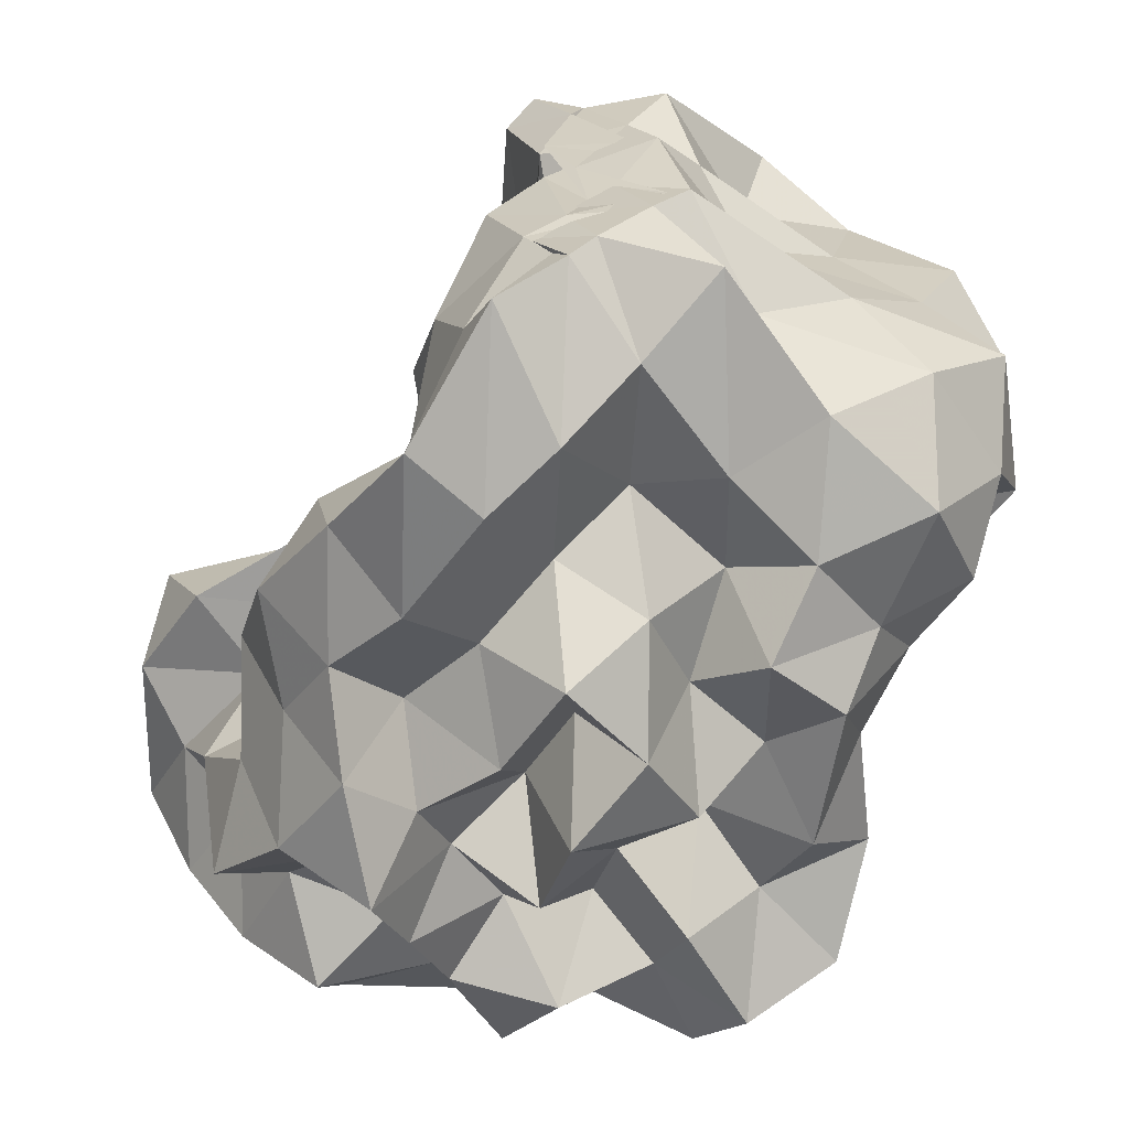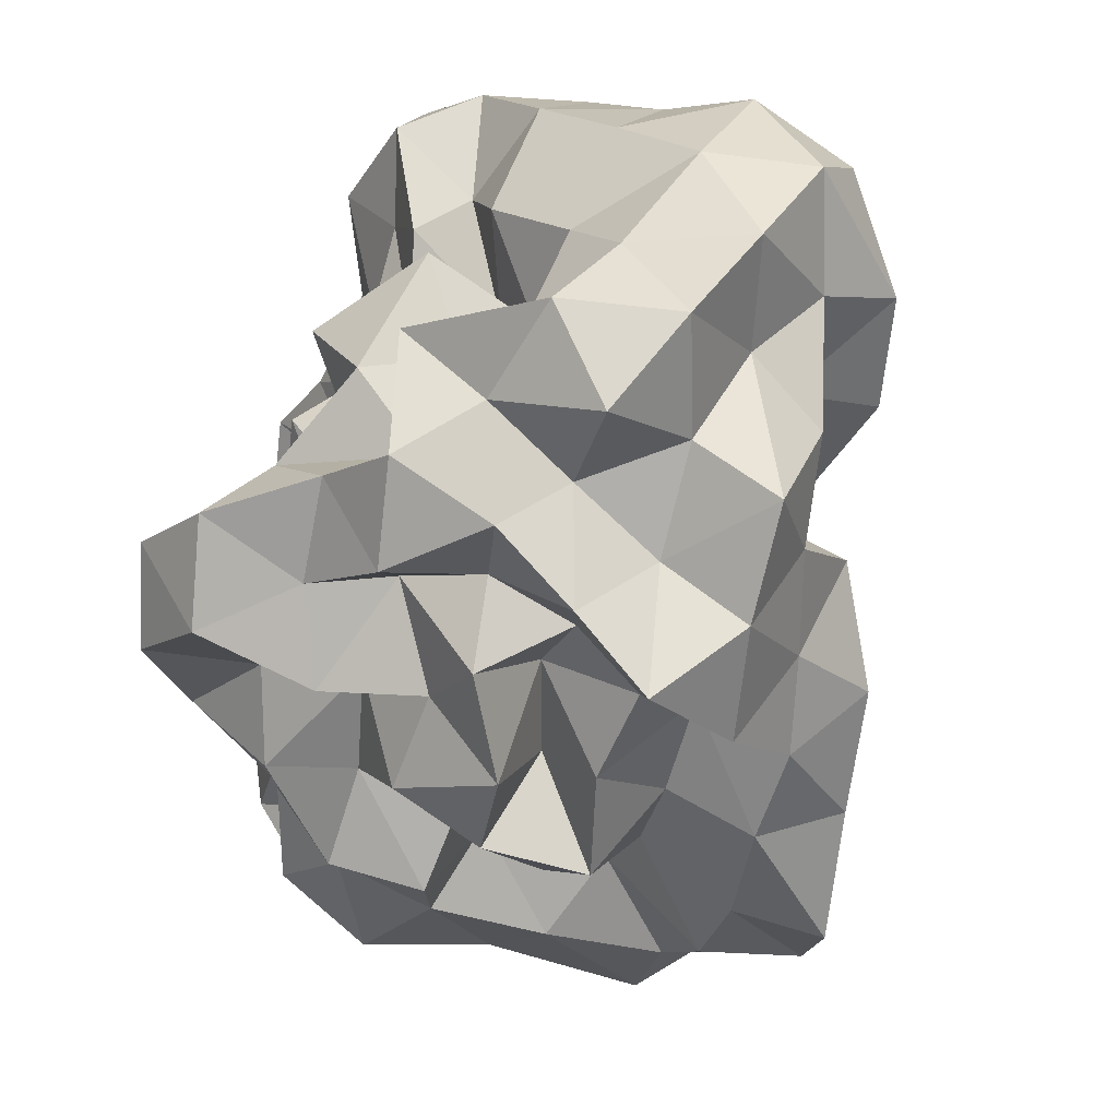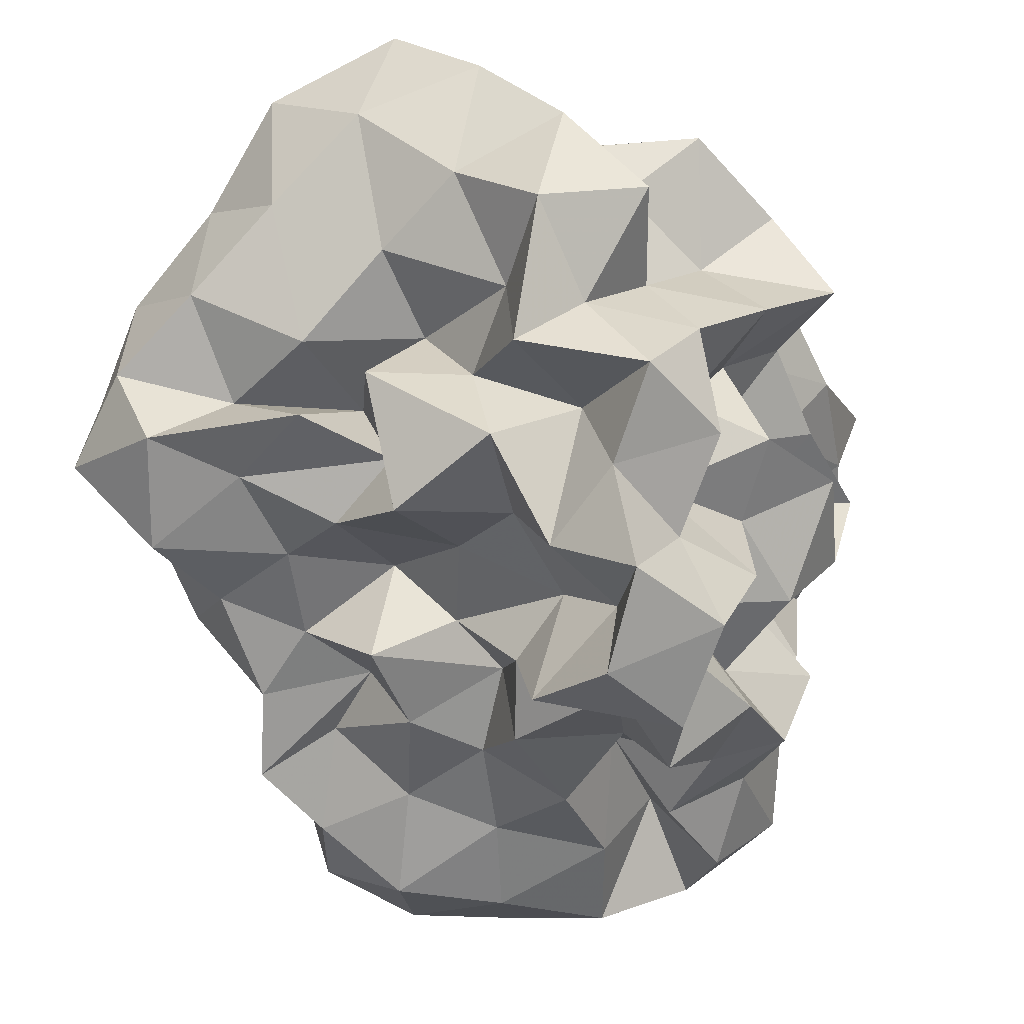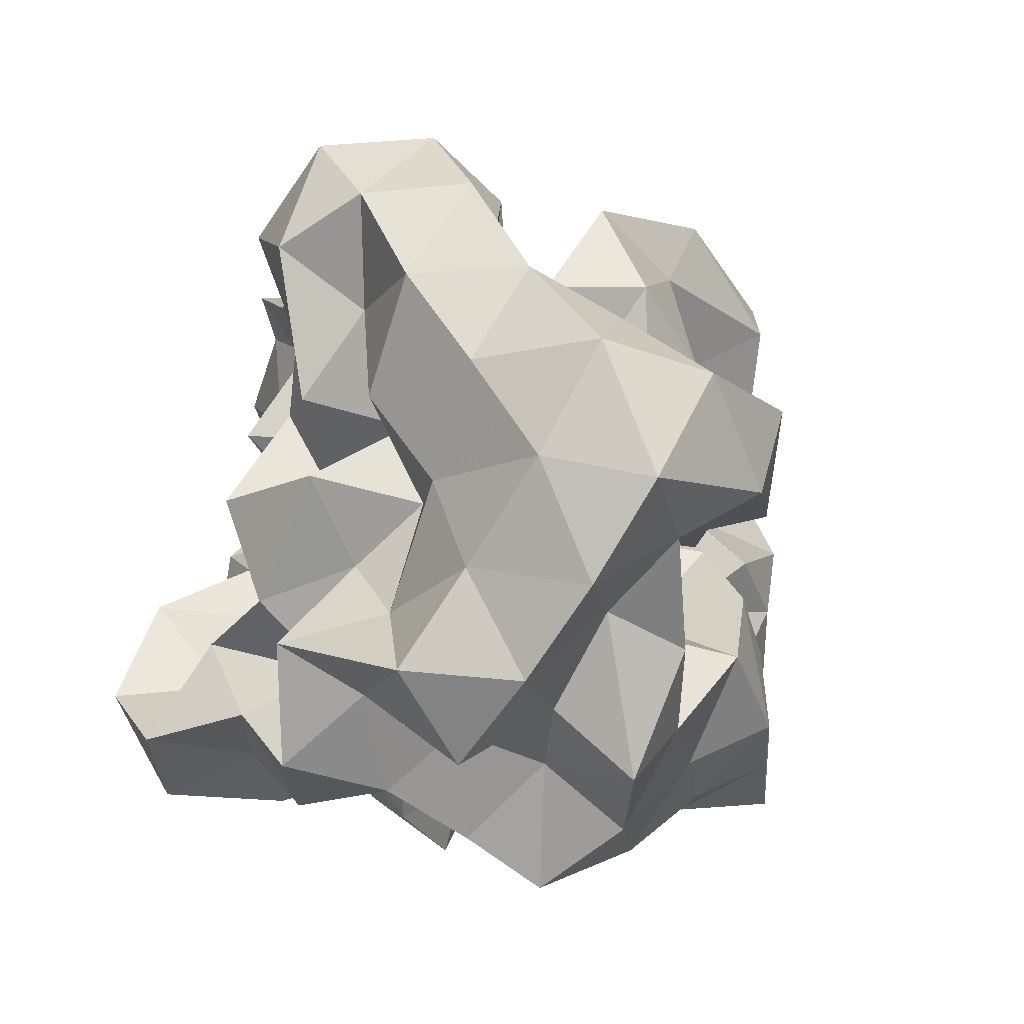
<metadata>
{"format":"obj","ext":"obj","renderer":"f3d","projection":"perspective","resolution":1024,"background":"white","views":[{"elev":-62.0,"azim":-92.7,"up":"+Z"},{"elev":-43.9,"azim":116.8,"up":"+Z"},{"elev":-12.1,"azim":105.6,"up":"+Y"},{"elev":0.4,"azim":129.1,"up":"+Z"}]}
</metadata>
<code>
v -0.2703 -0.01995 0.5458
v -0.1425 -0.0354 -0.8411
v 0.9723 0.08694 0.359
v 0.7898 0.1883 0.6469
v 0.9525 0.5098 0.7368
v 0.7649 0.8456 0.7526
v 0.5298 1.007 0.6061
v 0.2273 1.07 0.4215
v 0.0872 0.6749 0.3168
v -0.07739 0.3065 0.2717
v -0.6433 0.3068 0.2889
v -0.4223 0.1519 0.4577
v -0.7804 0.1378 0.2178
v -1.478 0.1357 0.2775
v -1.536 0.04015 0.4995
v -1.528 -0.001128 0.5892
v -1.588 -0.2603 0.5945
v -1.201 -0.5283 0.565
v -1.09 -0.9046 0.7572
v -0.765 -1.223 0.7624
v -0.3732 -1.219 0.7177
v -0.1107 -1.092 0.6469
v 0.008505 -0.7645 0.5628
v 0.1266 -0.5945 0.3981
v 0.353 -0.4869 0.5509
v 0.5932 -0.2737 0.5271
v 0.8346 -0.06626 0.6038
v 0.5864 0.1881 0.2782
v 0.9295 0.3343 0.3649
v 0.9672 0.7808 0.4625
v 0.8381 1.177 0.5173
v 0.5358 1.366 0.4207
v 0.08108 1.316 0.3175
v -0.07744 0.9219 0.2464
v -0.3112 0.5364 0.224
v -0.5038 0.2625 0.1091
v -0.474 0.06723 -0.01366
v -1.175 0.06179 0.08226
v -1.569 -0.1486 0.1706
v -1.512 0.1235 0.2559
v -1.563 -0.1328 0.3408
v -1.459 -0.364 0.2929
v -1.174 -0.8065 0.2961
v -1.081 -1.221 0.4573
v -0.6144 -1.362 0.4766
v -0.2069 -1.304 0.3997
v -0.03761 -0.9911 0.3148
v 0.2564 -0.7869 0.2173
v 0.5257 -0.6039 0.2625
v 0.3595 -0.2815 0.2404
v 0.7224 -0.21 0.3186
v 0.7647 -0.02247 0.1216
v 0.7203 0.3767 0.02804
v 0.9421 0.6086 0.1004
v 0.9796 1.052 0.1731
v 0.8153 1.364 0.1076
v 0.2926 1.377 0.06306
v -0.02603 1.185 -0.01379
v -0.2749 0.8246 -0.01417
v -0.5143 0.566 -0.1283
v -0.634 0.2193 -0.2635
v -0.9341 0.2281 -0.01375
v -1.495 0.1213 0.02569
v -1.515 -0.009455 -0.2123
v -1.528 0.02723 0.03358
v -1.594 -0.2202 0.1455
v -1.29 -0.5067 0.03192
v -1.141 -1.061 0.03131
v -0.9109 -1.363 0.1358
v -0.4388 -1.336 0.1013
v -0.2211 -1.093 0.05705
v 0.03124 -0.8575 0.03298
v 0.1498 -0.6038 -0.06847
v 0.3255 -0.4679 0.03862
v 0.5609 -0.2714 -0.04022
v 0.9887 -0.2389 0.03744
v 1.044 0.188 0.1163
v 0.9617 0.4503 -0.3084
v 1.026 0.811 -0.1598
v 0.9115 1.199 -0.2065
v 0.512 1.225 -0.07431
v 0.2146 0.9717 -0.08258
v -0.02299 0.623 -0.07792
v -0.2746 0.3136 -0.08588
v -0.7292 0.355 -0.004283
v -0.9385 0.4927 -0.1956
v -1.443 0.2878 -0.1739
v -1.528 0.05556 -0.3712
v -1.574 -0.2354 -0.2727
v -1.543 -0.08779 -0.1475
v -1.578 -0.3051 -0.2453
v -1.255 -0.8093 -0.2365
v -1.088 -1.29 -0.23
v -0.6298 -1.381 -0.2106
v -0.3771 -1.162 -0.2835
v -0.01137 -1.027 -0.2405
v 0.3505 -0.8681 -0.1665
v 0.4856 -0.6351 -0.2074
v 0.5245 -0.4372 -0.374
v 0.7297 -0.211 -0.267
v 1.044 -0.03286 -0.2819
v 0.8529 0.2067 -0.1706
v 1.167 0.6628 -0.4645
v 0.9685 0.9924 -0.4937
v 0.5972 1.017 -0.3007
v 0.3253 1.116 -0.4259
v 0.1231 0.7609 -0.3906
v -0.2162 0.5461 -0.3832
v -0.5054 0.6072 -0.1437
v -0.6115 0.4103 -0.3751
v -1.189 0.4259 -0.3827
v -1.49 0.1762 -0.4614
v -1.564 -0.1601 -0.3896
v -1.512 0.06817 -0.3162
v -1.581 -0.1904 -0.4066
v -1.28 -0.5067 -0.4502
v -1.139 -1.034 -0.5002
v -0.8109 -1.277 -0.4748
v -0.6174 -0.9674 -0.3913
v -0.2067 -0.7939 -0.3544
v 0.1484 -0.8328 -0.4756
v 0.5427 -0.7593 -0.5501
v 0.7594 -0.8015 -0.3331
v 0.7307 -0.5202 -0.5958
v 0.9352 -0.3631 -0.4372
v 0.8399 0.08087 -0.5157
v 1.208 0.2053 -0.4003
v 0.9624 0.7282 -0.7597
v 0.6289 0.8325 -0.6074
v 0.4975 1.044 -0.8246
v 0.1622 0.9722 -0.6936
v -0.1505 0.9902 -0.478
v -0.3642 0.8703 -0.2953
v -0.6404 0.7569 -0.4946
v -0.8746 0.4857 -0.6283
v -1.291 0.3345 -0.6783
v -1.501 0.09405 -0.6061
v -1.485 0.1685 -0.4628
v -1.552 -0.02984 -0.5861
v -1.53 -0.3836 -0.7229
v -1.092 -0.719 -0.725
v -0.8292 -1.052 -0.7873
v -0.5413 -1.204 -0.6413
v -0.2434 -1.055 -0.5397
v -0.0408 -0.9067 -0.7274
v 0.3739 -0.9766 -0.6748
v 0.7555 -0.9016 -0.7991
v 0.9945 -0.7667 -0.6249
v 1.119 -0.4771 -0.7449
v 1.012 -0.1433 -0.6521
v 1.112 0.1354 -0.7898
v 0.9906 0.369 -0.564
v 1.021 0.03296 0.8424
v 0.9048 0.2776 1.005
v 0.7046 0.5645 1.034
v 0.5448 0.5206 0.6786
v 0.2426 0.7053 0.6063
v -0.1674 0.5742 0.4909
v -0.4001 0.445 0.1894
v -0.6989 0.444 0.5142
v -0.9653 0.1537 0.5003
v -1.417 0.2432 0.6766
v -1.489 0.1578 0.7742
v -1.361 -0.1871 0.8181
v -1.291 -0.6088 0.8705
v -0.7537 -0.7663 0.8722
v -0.5549 -0.8987 0.6402
v -0.2566 -0.8167 0.8079
v 0.1295 -0.9285 0.7807
v 0.2759 -0.6788 0.7254
v 0.4967 -0.3898 0.7943
v 0.8057 -0.2729 0.908
v 0.8045 0.007164 1.189
v 0.5573 0.2806 1.217
v 0.3785 0.3946 0.9294
v 0.01555 0.4029 0.6784
v -0.3031 0.2472 0.4786
v -0.4122 0.4278 0.7865
v -0.7941 0.2557 0.8447
v -1.071 0.1758 1.061
v -1.021 -0.06652 0.91
v -0.8948 -0.3953 0.8811
v -0.5394 -0.4782 0.7632
v -0.3019 -0.5786 0.5423
v -0.03178 -0.5057 0.7814
v 0.2226 -0.3966 0.9902
v 0.5189 -0.1292 1.034
v 0.2751 -0.0196 1.217
v 0.13 0.2141 1.052
v 0.2587 0.2458 0.6104
v -0.1452 0.198 0.7827
v -0.4601 0.1972 1.076
v -0.6701 0.06474 0.9022
v -0.7455 -0.1966 0.6743
v -0.438 -0.2842 0.4404
v 0.099 -0.3664 0.5076
v 0.2551 -0.1125 0.7072
v -0.006392 -0.01922 0.8753
v 0.01655 0.1714 0.4858
v -0.5196 0.172 0.5924
v -0.6638 -0.02591 0.3681
v -0.04129 -0.0989 0.3719
v 0.7039 0.4969 -0.6911
v 0.4123 0.6251 -0.8077
v 0.2631 0.829 -1.018
v -0.106 0.8293 -0.8344
v -0.4562 0.9151 -0.7344
v -0.7634 0.6984 -0.9028
v -1.091 0.4781 -1.091
v -1.46 0.2571 -0.8526
v -1.541 0.04974 -0.7152
v -1.27 -0.1642 -0.823
v -0.9509 -0.433 -0.8677
v -0.6745 -0.7102 -0.8542
v -0.4303 -0.9251 -0.7603
v -0.2289 -0.8275 -0.9385
v 0.2448 -0.7747 -0.9116
v 0.5076 -0.6419 -0.7644
v 0.8904 -0.6215 -0.9556
v 0.7862 -0.3281 -0.8029
v 0.8628 -0.03266 -0.9499
v 0.8184 0.3102 -0.8809
v 0.5679 0.4302 -1.048
v 0.329 0.5393 -1.226
v -0.0442 0.6321 -1.136
v -0.3473 0.6875 -0.9796
v -0.5605 0.4751 -1.062
v -0.8792 0.2532 -1.05
v -1.087 0.05009 -1.006
v -0.8431 -0.1597 -0.7185
v -0.5627 -0.4602 -0.6764
v -0.4152 -0.5861 -1.002
v -0.02877 -0.6142 -0.7792
v 0.2615 -0.4397 -0.6733
v 0.5507 -0.4129 -0.994
v 0.589 -0.1285 -0.6899
v 0.5613 0.1517 -0.7809
v 0.3292 0.3186 -0.858
v 0.1252 0.4199 -1.003
v -0.16 0.4743 -0.8264
v -0.4019 0.256 -0.9082
v -0.6545 0.05048 -0.8433
v -0.5323 -0.2295 -0.9616
v -0.2546 -0.3697 -0.8255
v 0.09346 -0.4142 -1.021
v 0.2922 -0.1842 -0.9026
v 0.4394 0.04259 -1.023
v 0.1333 0.1028 -0.7453
v -0.07806 0.179 -1.075
v -0.3923 0.003816 -1.158
v -0.1536 -0.2449 -1.134
v 0.1312 -0.03555 -1.177
f 3 28 4
f 4 28 29
f 4 29 5
f 5 29 30
f 5 30 6
f 6 30 31
f 6 31 7
f 7 31 32
f 7 32 8
f 8 32 33
f 8 33 9
f 9 33 34
f 9 34 10
f 10 34 35
f 10 35 11
f 11 35 36
f 11 36 12
f 12 36 37
f 12 37 13
f 13 37 38
f 13 38 14
f 14 38 39
f 14 39 15
f 15 39 40
f 15 40 16
f 16 40 41
f 16 41 17
f 17 41 42
f 17 42 18
f 18 42 43
f 18 43 19
f 19 43 44
f 19 44 20
f 20 44 45
f 20 45 21
f 21 45 46
f 21 46 22
f 22 46 47
f 22 47 23
f 23 47 48
f 23 48 24
f 24 48 49
f 24 49 25
f 25 49 50
f 25 50 26
f 26 50 51
f 26 51 27
f 27 51 52
f 27 52 3
f 3 52 28
f 28 53 29
f 29 53 54
f 29 54 30
f 30 54 55
f 30 55 31
f 31 55 56
f 31 56 32
f 32 56 57
f 32 57 33
f 33 57 58
f 33 58 34
f 34 58 59
f 34 59 35
f 35 59 60
f 35 60 36
f 36 60 61
f 36 61 37
f 37 61 62
f 37 62 38
f 38 62 63
f 38 63 39
f 39 63 64
f 39 64 40
f 40 64 65
f 40 65 41
f 41 65 66
f 41 66 42
f 42 66 67
f 42 67 43
f 43 67 68
f 43 68 44
f 44 68 69
f 44 69 45
f 45 69 70
f 45 70 46
f 46 70 71
f 46 71 47
f 47 71 72
f 47 72 48
f 48 72 73
f 48 73 49
f 49 73 74
f 49 74 50
f 50 74 75
f 50 75 51
f 51 75 76
f 51 76 52
f 52 76 77
f 52 77 28
f 28 77 53
f 53 78 54
f 54 78 79
f 54 79 55
f 55 79 80
f 55 80 56
f 56 80 81
f 56 81 57
f 57 81 82
f 57 82 58
f 58 82 83
f 58 83 59
f 59 83 84
f 59 84 60
f 60 84 85
f 60 85 61
f 61 85 86
f 61 86 62
f 62 86 87
f 62 87 63
f 63 87 88
f 63 88 64
f 64 88 89
f 64 89 65
f 65 89 90
f 65 90 66
f 66 90 91
f 66 91 67
f 67 91 92
f 67 92 68
f 68 92 93
f 68 93 69
f 69 93 94
f 69 94 70
f 70 94 95
f 70 95 71
f 71 95 96
f 71 96 72
f 72 96 97
f 72 97 73
f 73 97 98
f 73 98 74
f 74 98 99
f 74 99 75
f 75 99 100
f 75 100 76
f 76 100 101
f 76 101 77
f 77 101 102
f 77 102 53
f 53 102 78
f 78 103 79
f 79 103 104
f 79 104 80
f 80 104 105
f 80 105 81
f 81 105 106
f 81 106 82
f 82 106 107
f 82 107 83
f 83 107 108
f 83 108 84
f 84 108 109
f 84 109 85
f 85 109 110
f 85 110 86
f 86 110 111
f 86 111 87
f 87 111 112
f 87 112 88
f 88 112 113
f 88 113 89
f 89 113 114
f 89 114 90
f 90 114 115
f 90 115 91
f 91 115 116
f 91 116 92
f 92 116 117
f 92 117 93
f 93 117 118
f 93 118 94
f 94 118 119
f 94 119 95
f 95 119 120
f 95 120 96
f 96 120 121
f 96 121 97
f 97 121 122
f 97 122 98
f 98 122 123
f 98 123 99
f 99 123 124
f 99 124 100
f 100 124 125
f 100 125 101
f 101 125 126
f 101 126 102
f 102 126 127
f 102 127 78
f 78 127 103
f 103 128 104
f 104 128 129
f 104 129 105
f 105 129 130
f 105 130 106
f 106 130 131
f 106 131 107
f 107 131 132
f 107 132 108
f 108 132 133
f 108 133 109
f 109 133 134
f 109 134 110
f 110 134 135
f 110 135 111
f 111 135 136
f 111 136 112
f 112 136 137
f 112 137 113
f 113 137 138
f 113 138 114
f 114 138 139
f 114 139 115
f 115 139 140
f 115 140 116
f 116 140 141
f 116 141 117
f 117 141 142
f 117 142 118
f 118 142 143
f 118 143 119
f 119 143 144
f 119 144 120
f 120 144 145
f 120 145 121
f 121 145 146
f 121 146 122
f 122 146 147
f 122 147 123
f 123 147 148
f 123 148 124
f 124 148 149
f 124 149 125
f 125 149 150
f 125 150 126
f 126 150 151
f 126 151 127
f 127 151 152
f 127 152 103
f 103 152 128
f 153 154 173
f 154 174 173
f 154 155 174
f 155 175 174
f 155 156 175
f 156 176 175
f 156 157 176
f 157 158 176
f 158 177 176
f 158 159 177
f 159 178 177
f 159 160 178
f 160 179 178
f 160 161 179
f 161 162 179
f 162 180 179
f 162 163 180
f 163 181 180
f 163 164 181
f 164 182 181
f 164 165 182
f 165 166 182
f 166 183 182
f 166 167 183
f 167 184 183
f 167 168 184
f 168 185 184
f 168 169 185
f 169 170 185
f 170 186 185
f 170 171 186
f 171 187 186
f 171 172 187
f 172 173 187
f 172 153 173
f 173 174 188
f 174 189 188
f 174 175 189
f 175 190 189
f 175 176 190
f 176 177 190
f 177 191 190
f 177 178 191
f 178 192 191
f 178 179 192
f 179 180 192
f 180 193 192
f 180 181 193
f 181 194 193
f 181 182 194
f 182 183 194
f 183 195 194
f 183 184 195
f 184 196 195
f 184 185 196
f 185 186 196
f 186 197 196
f 186 187 197
f 187 188 197
f 187 173 188
f 188 189 198
f 189 199 198
f 189 190 199
f 190 191 199
f 191 200 199
f 191 192 200
f 192 193 200
f 193 201 200
f 193 194 201
f 194 195 201
f 195 202 201
f 195 196 202
f 196 197 202
f 197 198 202
f 197 188 198
f 203 223 204
f 204 223 224
f 204 224 205
f 205 224 225
f 205 225 206
f 206 225 226
f 206 226 207
f 207 226 208
f 208 226 227
f 208 227 209
f 209 227 228
f 209 228 210
f 210 228 229
f 210 229 211
f 211 229 212
f 212 229 230
f 212 230 213
f 213 230 231
f 213 231 214
f 214 231 232
f 214 232 215
f 215 232 216
f 216 232 233
f 216 233 217
f 217 233 234
f 217 234 218
f 218 234 235
f 218 235 219
f 219 235 220
f 220 235 236
f 220 236 221
f 221 236 237
f 221 237 222
f 222 237 223
f 222 223 203
f 223 238 224
f 224 238 239
f 224 239 225
f 225 239 240
f 225 240 226
f 226 240 227
f 227 240 241
f 227 241 228
f 228 241 242
f 228 242 229
f 229 242 230
f 230 242 243
f 230 243 231
f 231 243 244
f 231 244 232
f 232 244 233
f 233 244 245
f 233 245 234
f 234 245 246
f 234 246 235
f 235 246 236
f 236 246 247
f 236 247 237
f 237 247 238
f 237 238 223
f 238 248 239
f 239 248 249
f 239 249 240
f 240 249 241
f 241 249 250
f 241 250 242
f 242 250 243
f 243 250 251
f 243 251 244
f 244 251 245
f 245 251 252
f 245 252 246
f 246 252 247
f 247 252 248
f 247 248 238
f 3 4 153
f 153 4 154
f 4 5 154
f 154 5 155
f 5 6 155
f 155 6 156
f 6 7 156
f 156 7 157
f 7 8 157
f 8 9 157
f 157 9 158
f 9 10 158
f 158 10 159
f 10 11 159
f 159 11 160
f 11 12 160
f 160 12 161
f 12 13 161
f 13 14 161
f 161 14 162
f 14 15 162
f 162 15 163
f 15 16 163
f 163 16 164
f 16 17 164
f 164 17 165
f 17 18 165
f 18 19 165
f 165 19 166
f 19 20 166
f 166 20 167
f 20 21 167
f 167 21 168
f 21 22 168
f 168 22 169
f 22 23 169
f 23 24 169
f 169 24 170
f 24 25 170
f 170 25 171
f 25 26 171
f 171 26 172
f 26 27 172
f 172 27 153
f 27 3 153
f 128 203 129
f 129 203 204
f 129 204 130
f 130 204 205
f 130 205 131
f 131 205 206
f 131 206 132
f 132 206 207
f 132 207 133
f 133 207 134
f 134 207 208
f 134 208 135
f 135 208 209
f 135 209 136
f 136 209 210
f 136 210 137
f 137 210 211
f 137 211 138
f 138 211 139
f 139 211 212
f 139 212 140
f 140 212 213
f 140 213 141
f 141 213 214
f 141 214 142
f 142 214 215
f 142 215 143
f 143 215 144
f 144 215 216
f 144 216 145
f 145 216 217
f 145 217 146
f 146 217 218
f 146 218 147
f 147 218 219
f 147 219 148
f 148 219 149
f 149 219 220
f 149 220 150
f 150 220 221
f 150 221 151
f 151 221 222
f 151 222 152
f 152 222 203
f 152 203 128
f 198 199 1
f 199 200 1
f 200 201 1
f 201 202 1
f 202 198 1
f 249 248 2
f 250 249 2
f 251 250 2
f 252 251 2
f 248 252 2

</code>
